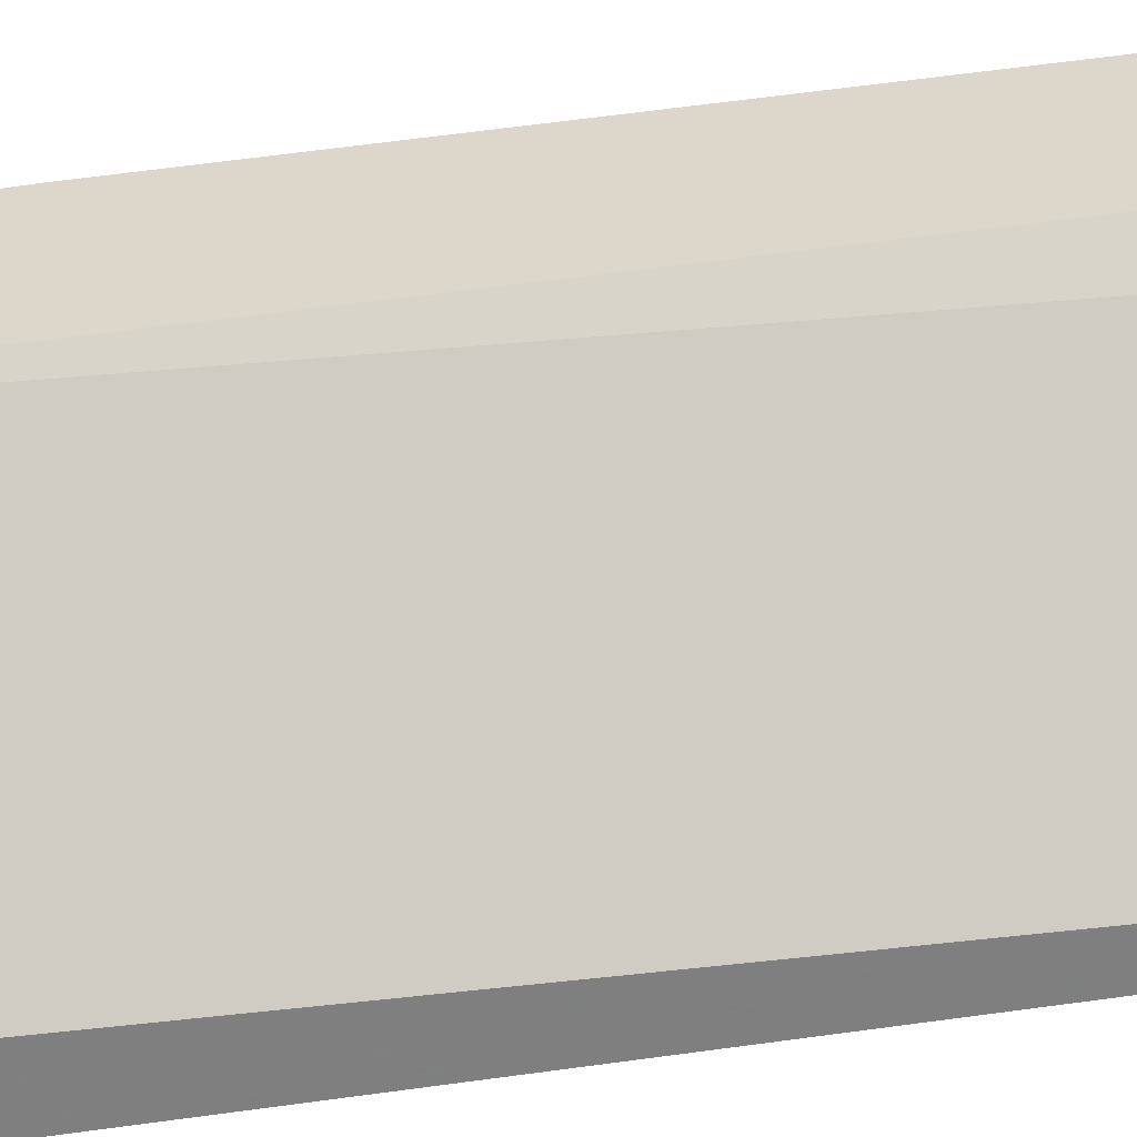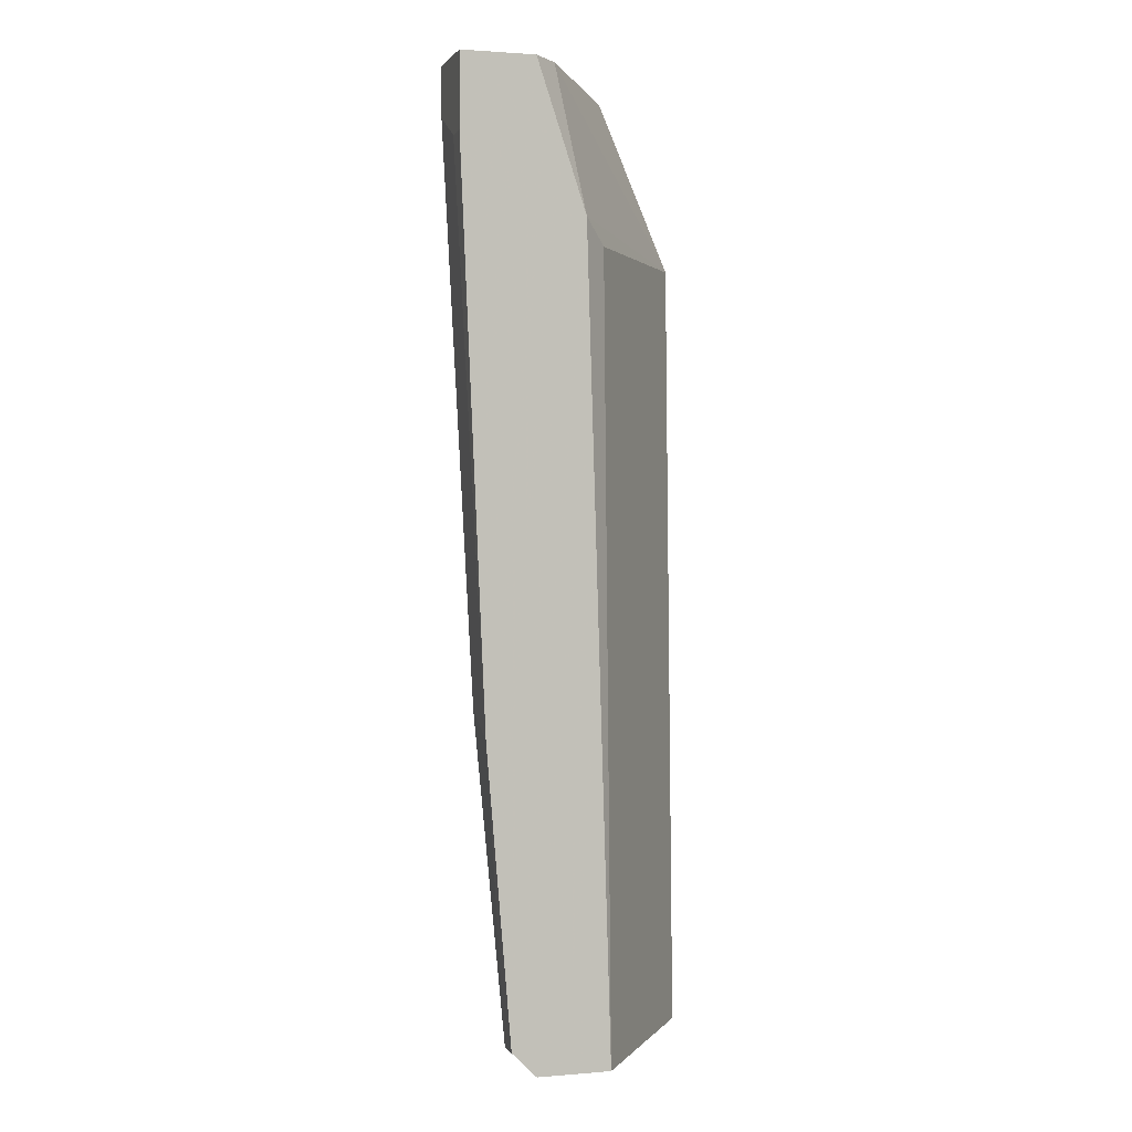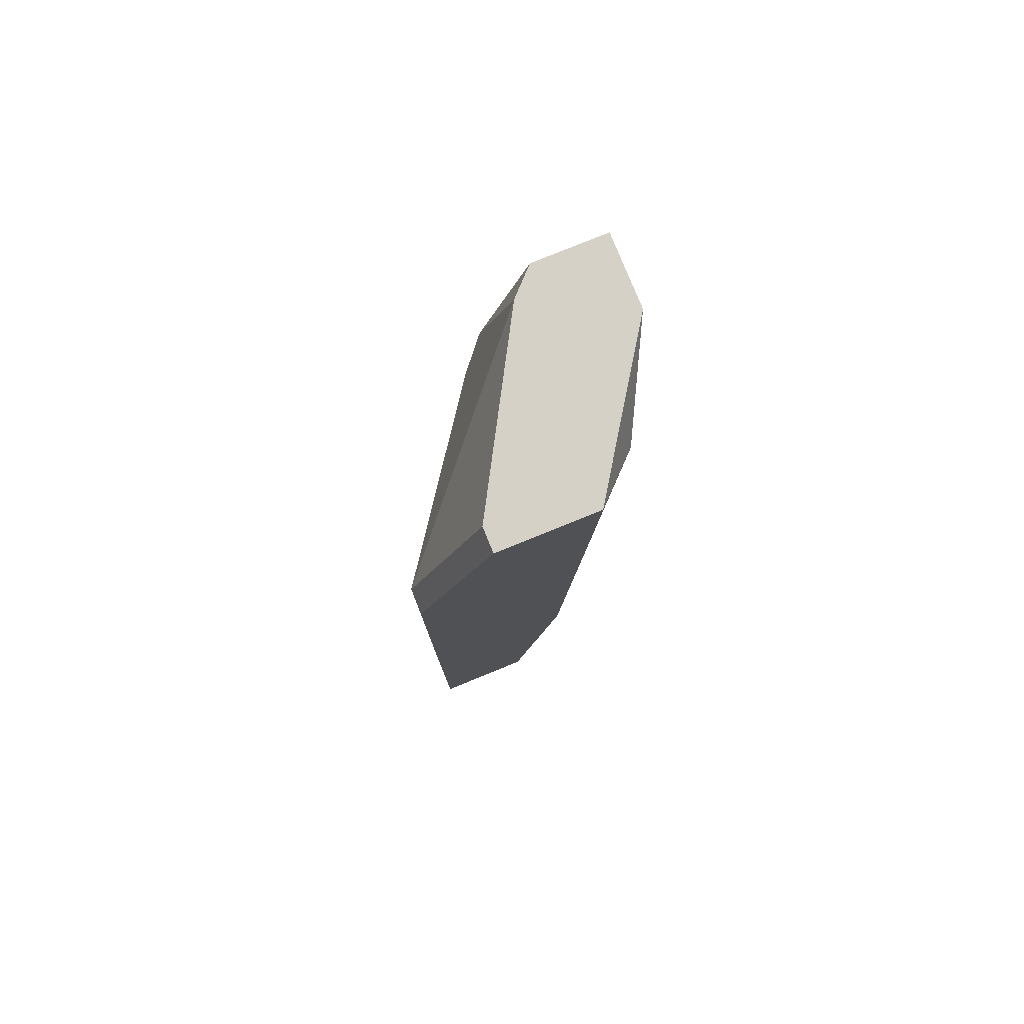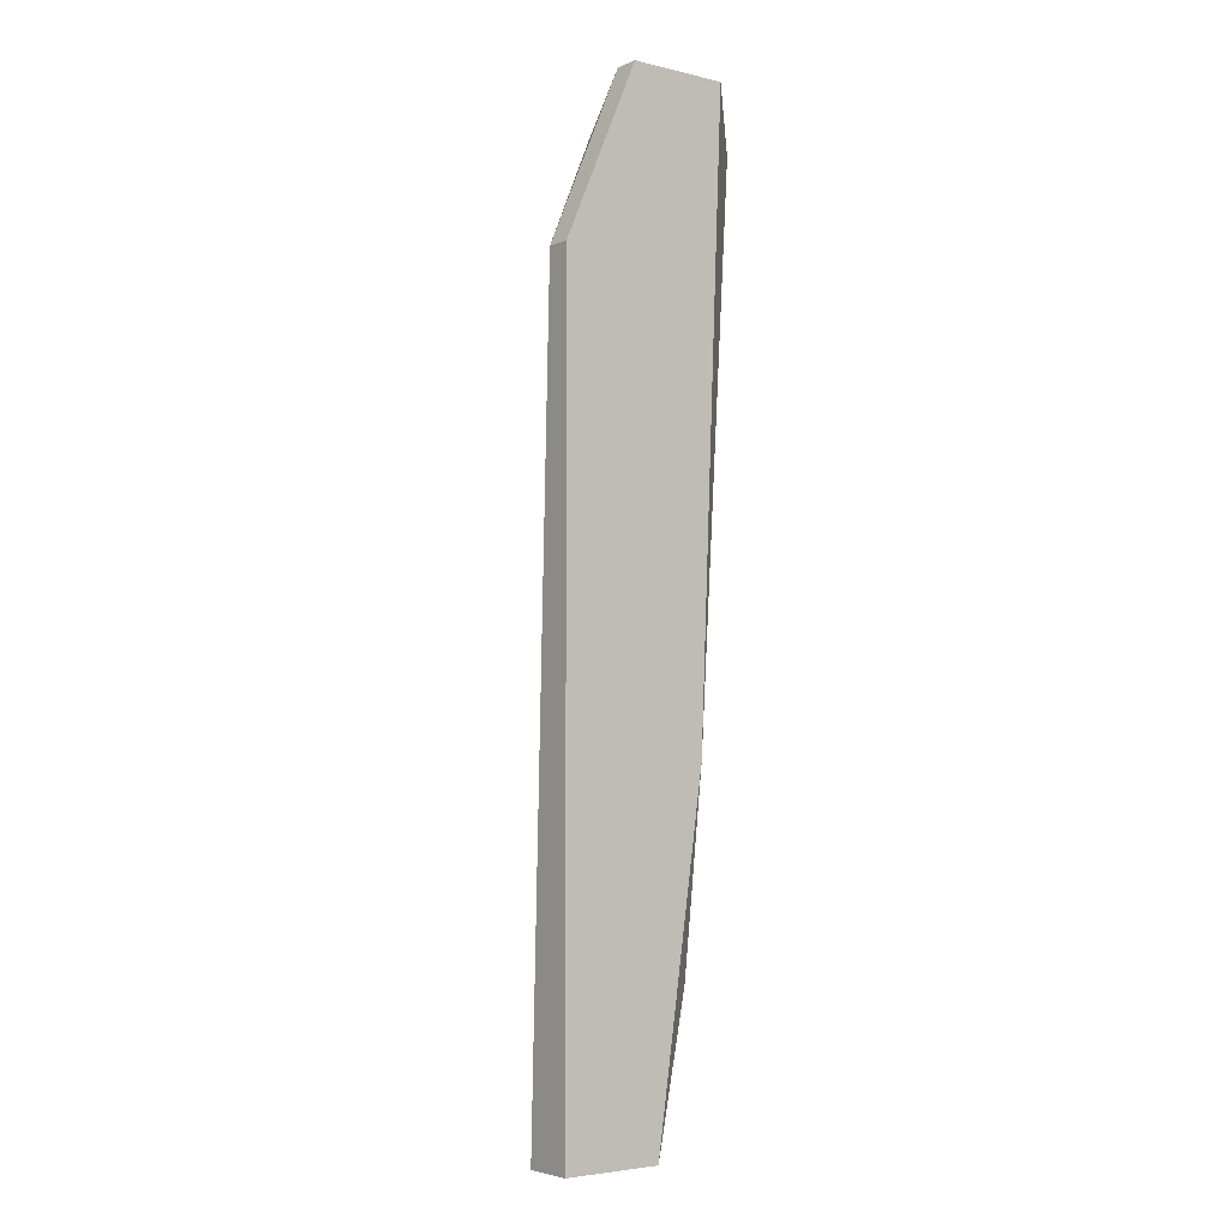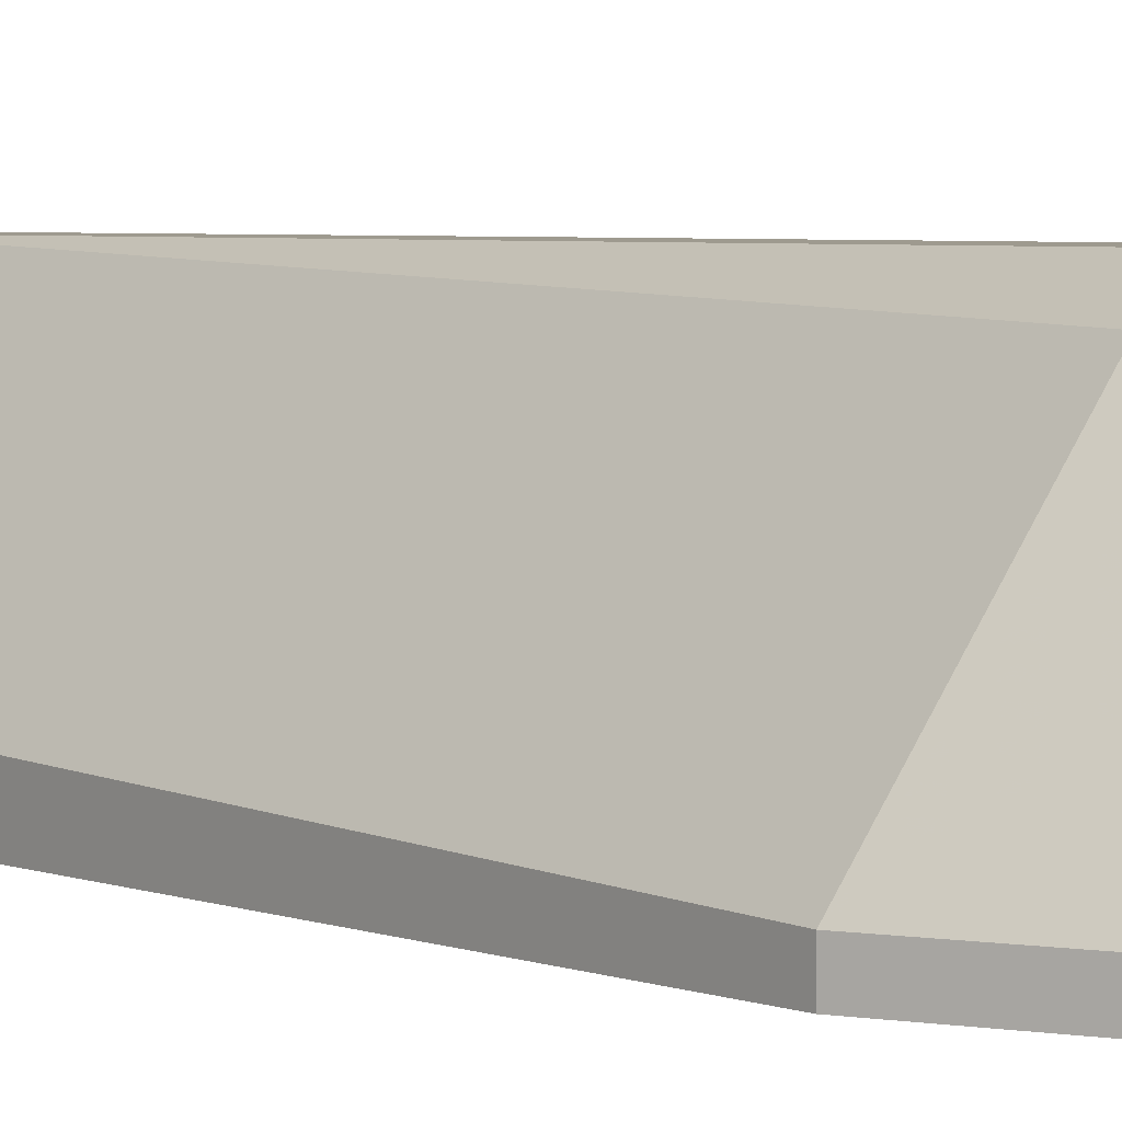
<metadata>
{"format":"obj","ext":"obj","renderer":"f3d","projection":"perspective","resolution":1024,"background":"white","views":[{"elev":30.4,"azim":77.4,"up":"+Z"},{"elev":1.4,"azim":-16.5,"up":"+Y"},{"elev":79.3,"azim":157.9,"up":"+Y"},{"elev":-4.3,"azim":142.8,"up":"+Y"},{"elev":3.7,"azim":143.5,"up":"+Z"}]}
</metadata>
<code>
v -0.4412 -0.4674 -0.4483
v -0.7005 0.3813 -0.2598
v -0.7005 0.3813 -0.2361
v -0.4412 0.287 -0.4247
v -0.5591 -0.4674 -0.2361
v -0.5826 -0.1372 -0.4483
v -0.6533 -0.4437 -0.2598
v -0.6062 0.452 -0.4483
v -0.5826 0.3106 -0.2361
v -0.6062 0.452 -0.2598
v -0.7005 0.452 -0.3069
v -0.5355 -0.4674 -0.4483
v -0.512 0.452 -0.4483
v -0.4412 -0.4674 -0.4012
v -0.6298 -0.3022 -0.354
v -0.6533 0.4049 -0.4012
v -0.6533 -0.4437 -0.2361
v -0.6769 -0.1372 -0.2833
v -0.4412 0.287 -0.4483
v -0.5591 0.287 -0.2598
v -0.6062 -0.4674 -0.354
v -0.7005 0.452 -0.2361
v -0.5826 -0.3259 -0.4247
v -0.512 0.452 -0.4247
v -0.6769 -0.1607 -0.2361
v -0.6298 0.452 -0.2361
v -0.6298 -0.1372 -0.3776
v -0.6298 -0.4674 -0.2361
v -0.7005 0.4049 -0.3069
f 16 18 29
f 1 6 8
f 3 5 9
f 9 4 10
f 2 3 11
f 10 8 11
f 1 5 12
f 6 1 12
f 1 8 13
f 8 10 13
f 1 4 14
f 5 1 14
f 4 5 14
f 8 6 16
f 11 8 16
f 5 3 17
f 15 7 18
f 4 1 19
f 1 13 19
f 13 4 19
f 5 4 20
f 4 9 20
f 9 5 20
f 12 5 21
f 7 15 21
f 3 9 22
f 11 3 22
f 10 11 22
f 6 12 23
f 12 21 23
f 21 15 23
f 10 4 24
f 4 13 24
f 13 10 24
f 3 2 25
f 17 3 25
f 7 17 25
f 18 7 25
f 2 18 25
f 9 10 26
f 22 9 26
f 10 22 26
f 16 6 27
f 15 18 27
f 18 16 27
f 6 23 27
f 23 15 27
f 5 17 28
f 17 7 28
f 21 5 28
f 7 21 28
f 2 11 29
f 11 16 29
f 18 2 29

</code>
